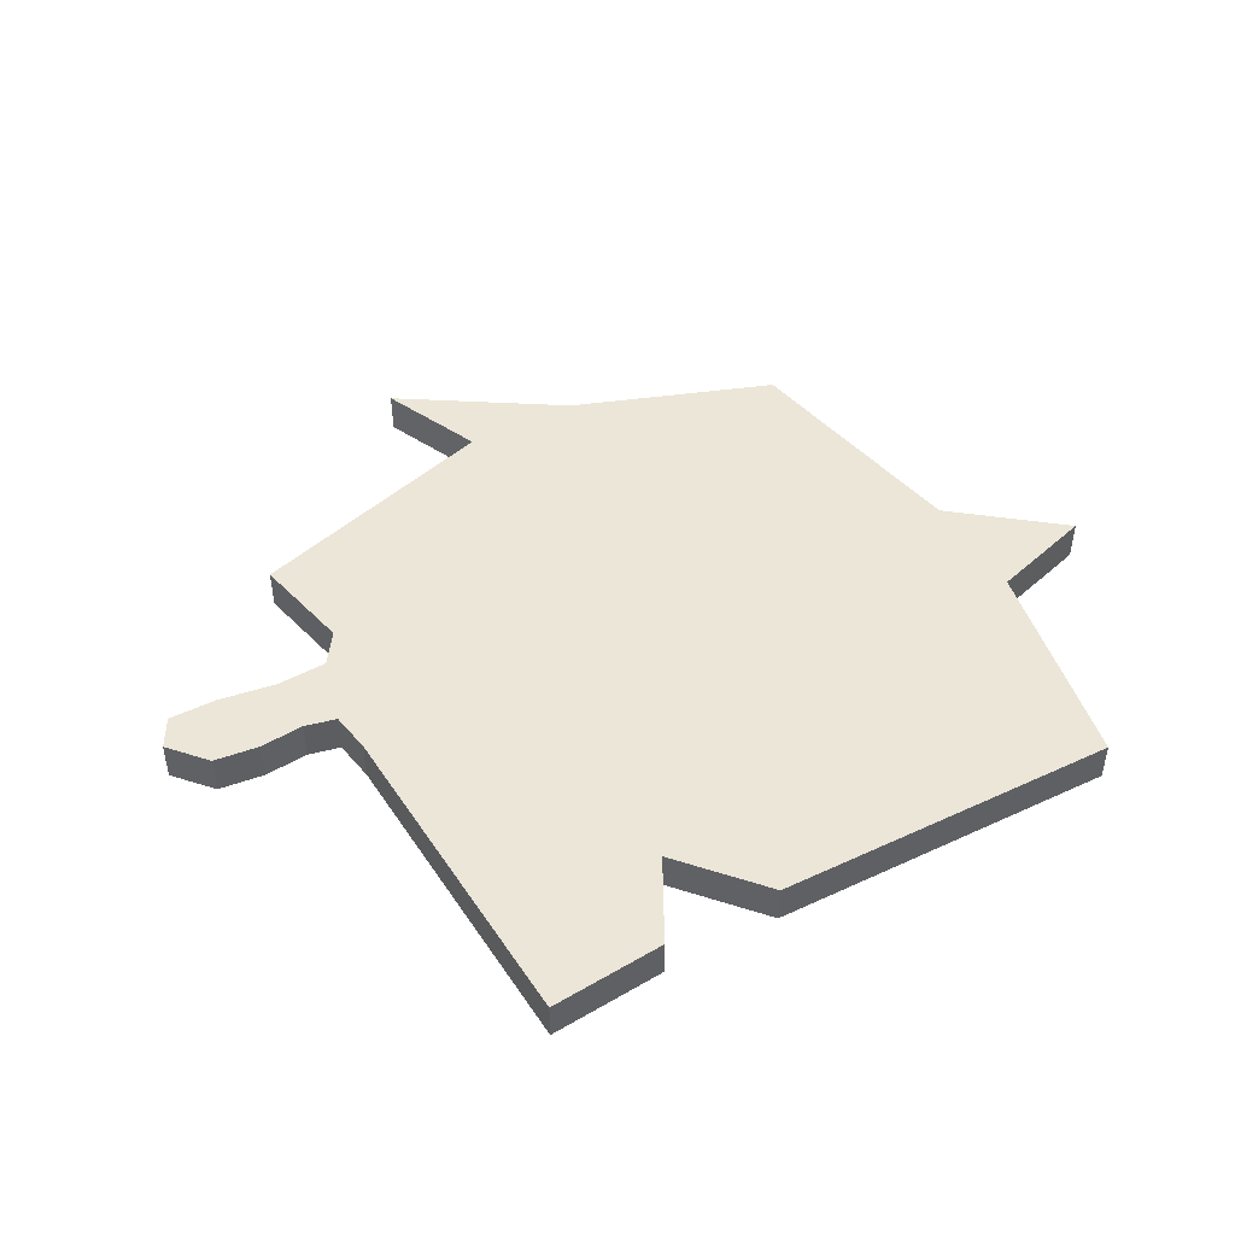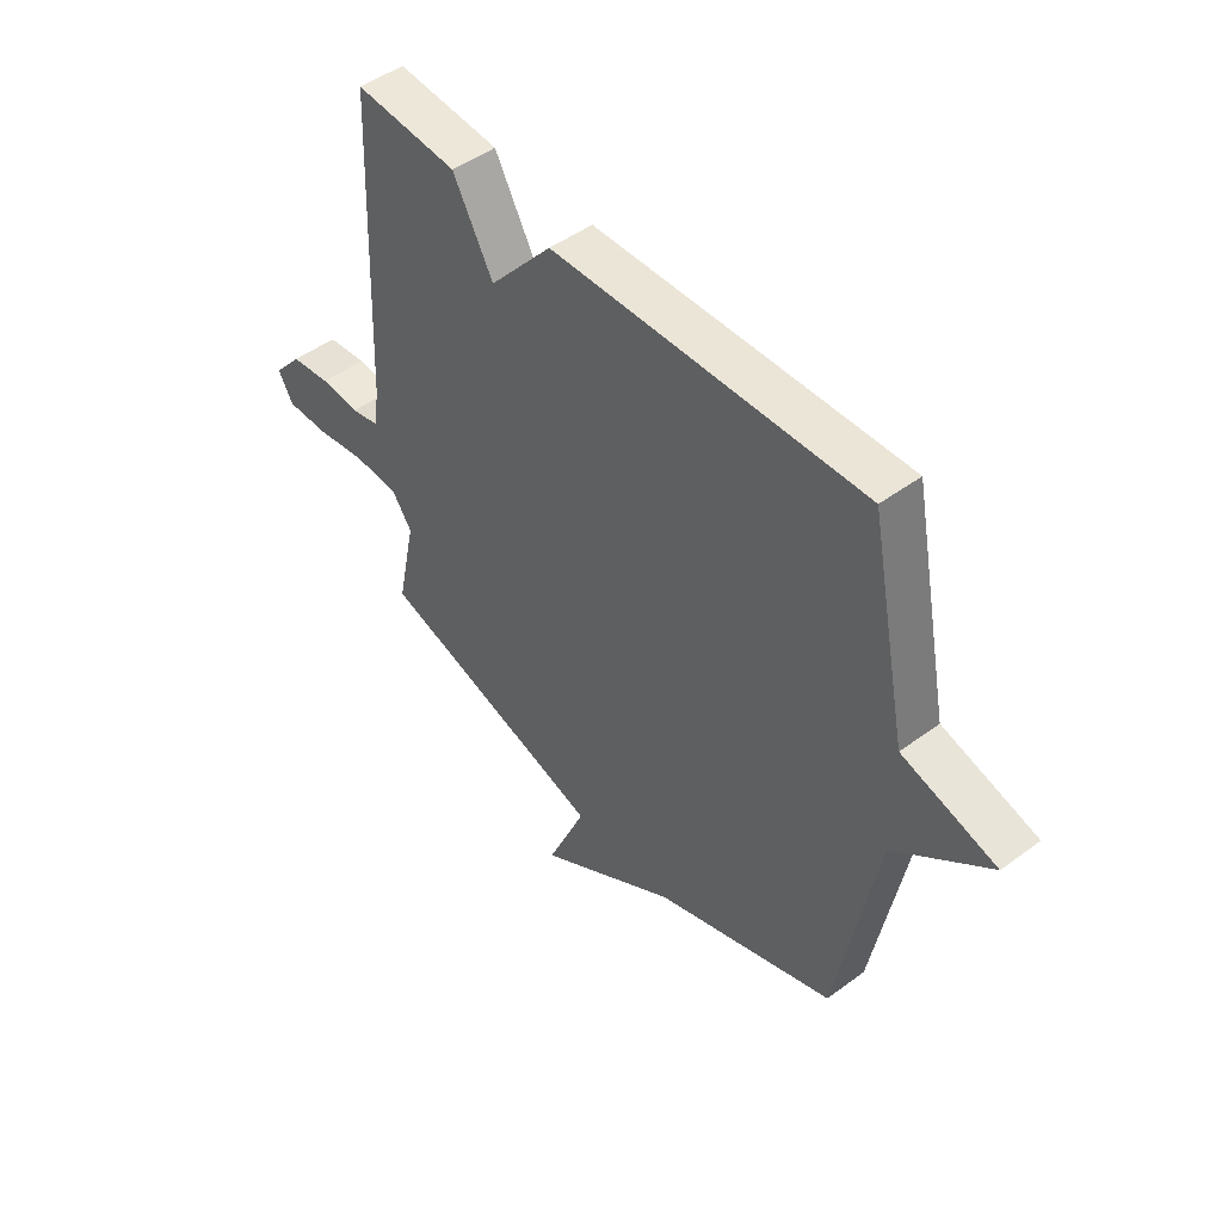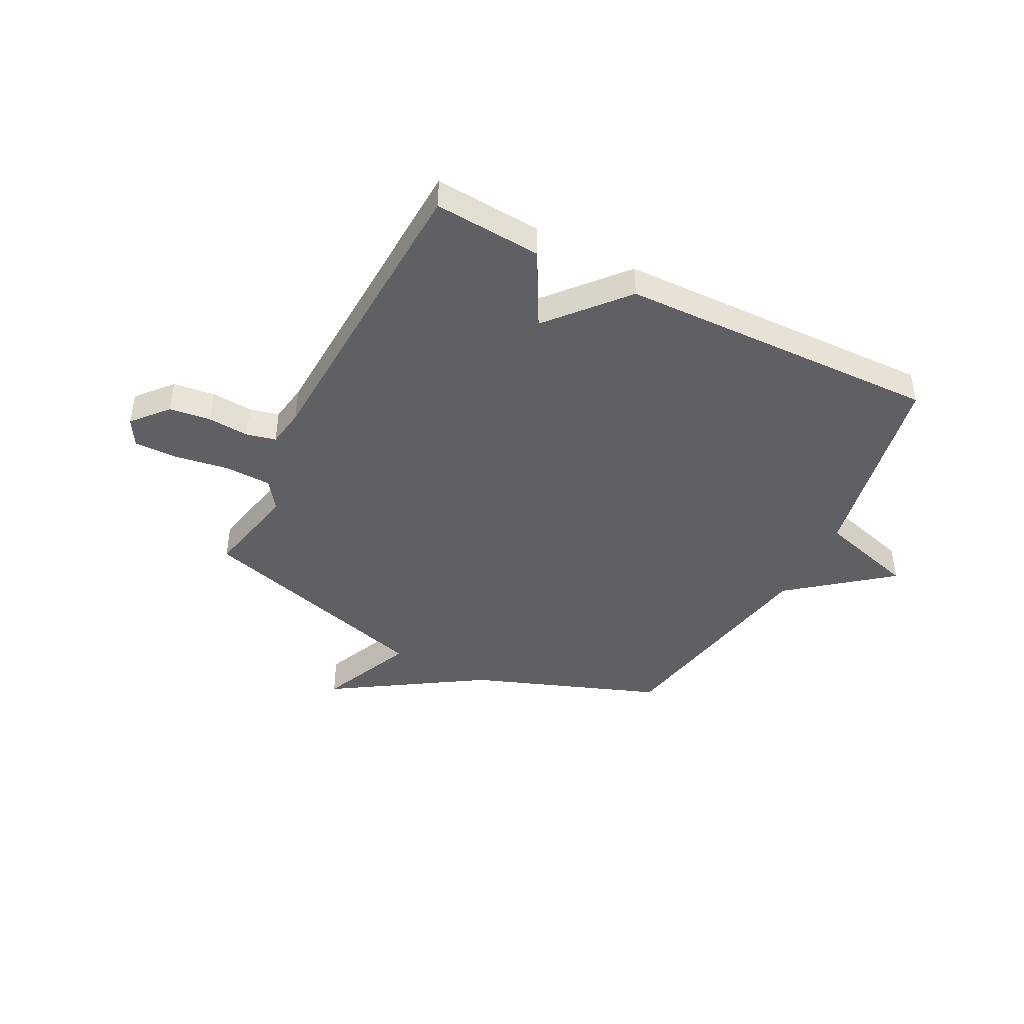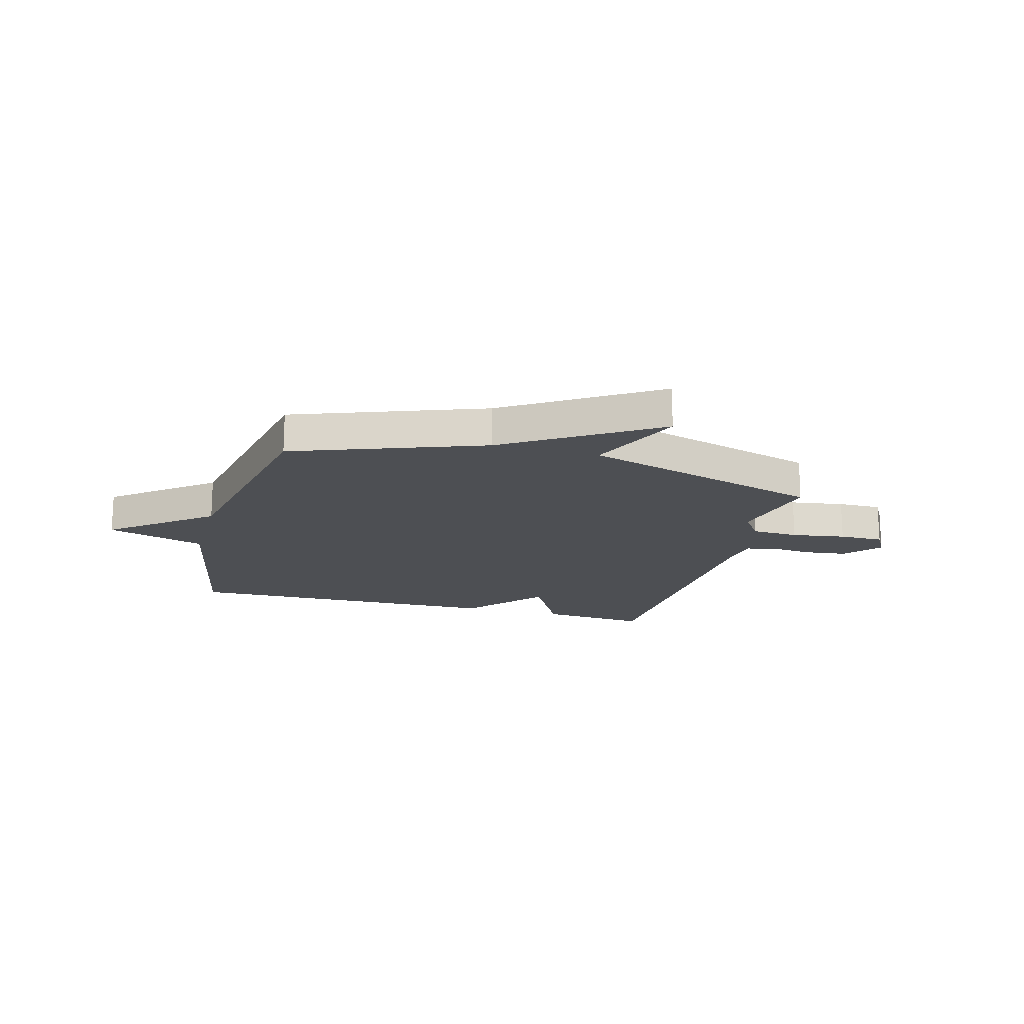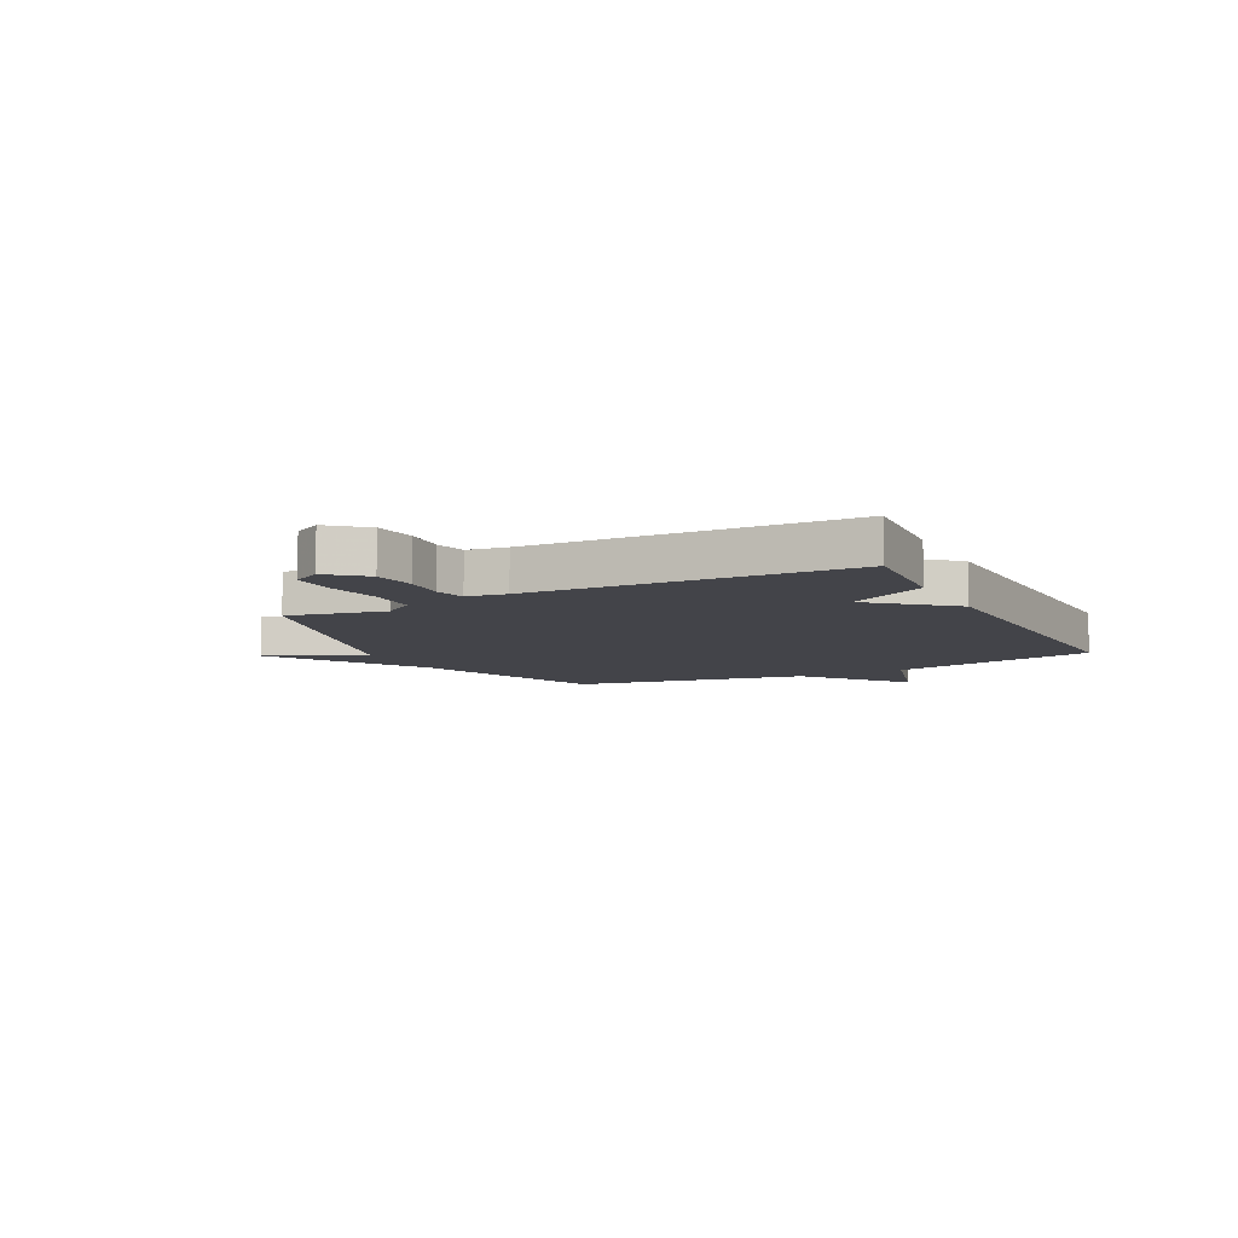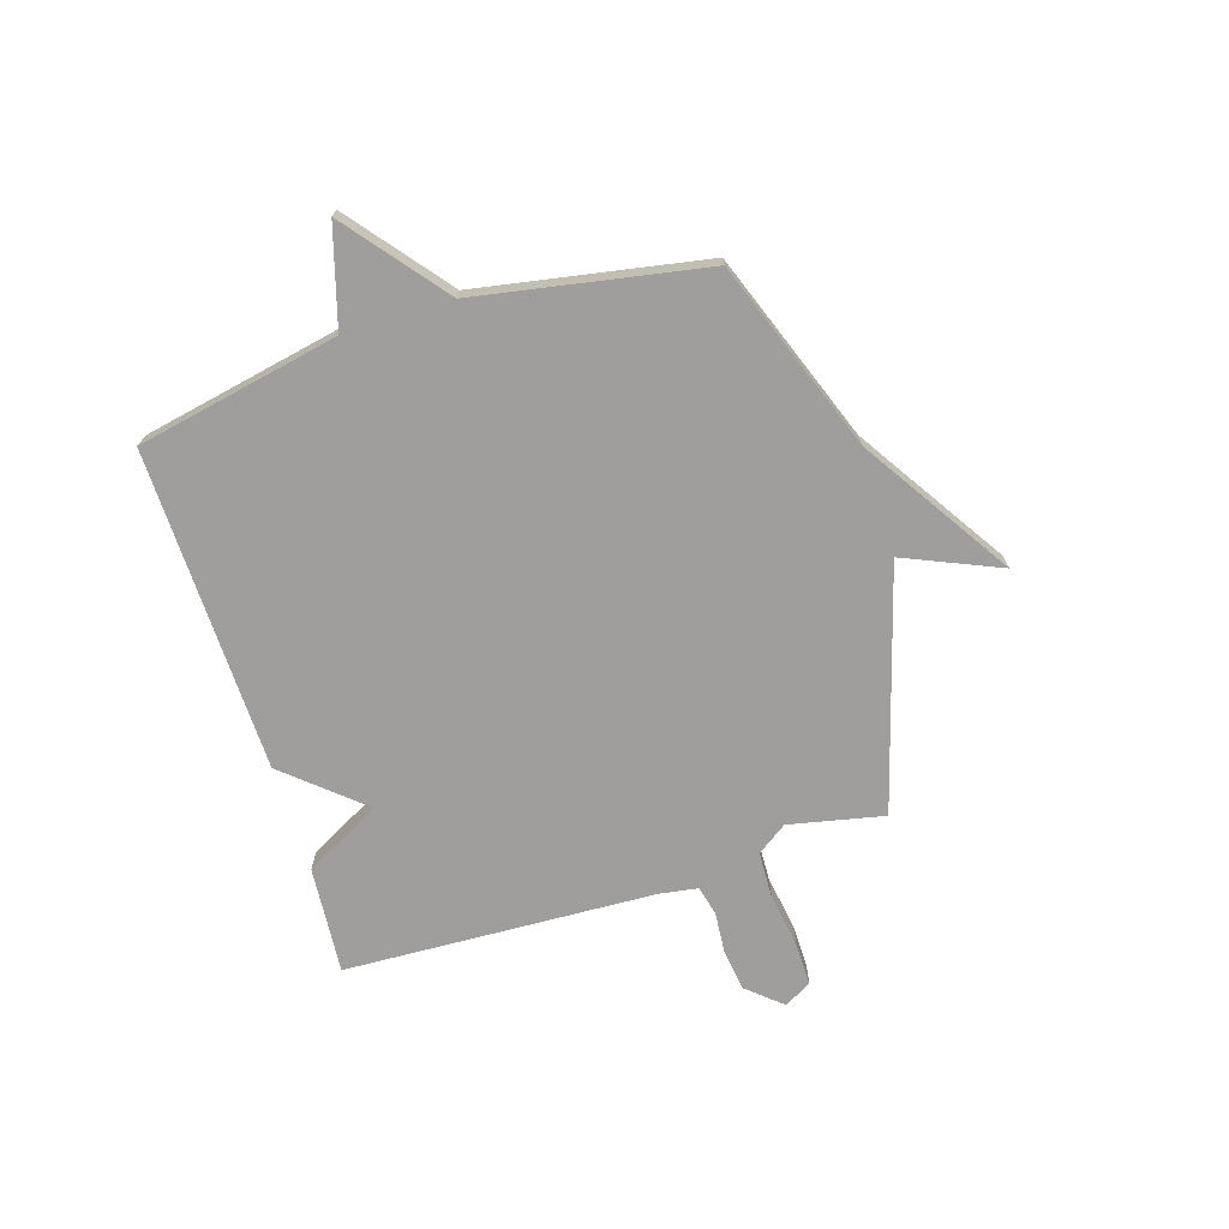
<metadata>
{"format":"obj","ext":"obj","renderer":"f3d","projection":"perspective","resolution":1024,"background":"white","views":[{"elev":46.4,"azim":-29.3,"up":"+Y"},{"elev":48.1,"azim":50.4,"up":"+Z"},{"elev":-43.4,"azim":-27.2,"up":"+Y"},{"elev":-17.5,"azim":164.5,"up":"+Y"},{"elev":-8.5,"azim":-62.8,"up":"+Y"},{"elev":-71.0,"azim":107.3,"up":"+Y"}]}
</metadata>
<code>
v 0.5 0.07 0.5
v 0.576 0.07 0.124
v 0.759 0.07 0.071
v 0.576 0.07 -0.076
v 0.5 0.07 -0.5
v 0.149 0.07 -0.631
v -0.127 0.07 -0.809
v -0.051 0.07 -0.631
v -0.5 0.07 -0.5
v -0.463 0.07 -0.324
v -0.502 0.07 -0.268
v -0.589 0.07 -0.265
v -0.689 0.07 -0.281
v -0.771 0.07 -0.282
v -0.8 0.07 -0.231
v -0.744 0.07 -0.166
v -0.666 0.07 -0.156
v -0.59 0.07 -0.162
v -0.535 0.07 -0.149
v -0.524 0.07 -0.077
v -0.5 0.07 0.5
v -0.3 0.07 0.485
v -0.222 0.07 0.343
v -0.1 0.07 0.485
v 0.5 0 0.5
v 0.576 0 0.124
v 0.759 0 0.071
v 0.576 0 -0.076
v 0.5 0 -0.5
v 0.149 0 -0.631
v -0.127 0 -0.809
v -0.051 0 -0.631
v -0.5 0 -0.5
v -0.463 0 -0.324
v -0.502 0 -0.268
v -0.589 0 -0.265
v -0.689 0 -0.281
v -0.771 0 -0.282
v -0.8 0 -0.231
v -0.744 0 -0.166
v -0.666 0 -0.156
v -0.59 0 -0.162
v -0.535 0 -0.149
v -0.524 0 -0.077
v -0.5 0 0.5
v -0.3 0 0.485
v -0.222 0 0.343
v -0.1 0 0.485
f 23 24 1 2
f 20 21 22 23
f 2 3 4
f 23 2 4
f 20 23 4
f 19 20 4
f 4 5 6
f 19 4 6
f 18 19 6
f 16 17 18
f 15 16 18
f 14 15 18
f 13 14 18
f 12 13 18
f 11 12 18
f 11 18 6
f 10 11 6
f 8 9 10 6
f 6 7 8
f 26 25 48 47
f 47 46 45 44
f 28 27 26
f 28 26 47
f 28 47 44
f 28 44 43
f 30 29 28
f 30 28 43
f 30 43 42
f 42 41 40
f 42 40 39
f 42 39 38
f 42 38 37
f 42 37 36
f 42 36 35
f 30 42 35
f 30 35 34
f 30 34 33 32
f 32 31 30
f 1 25 26 2
f 2 26 27 3
f 3 27 28 4
f 4 28 29 5
f 5 29 30 6
f 6 30 31 7
f 7 31 32 8
f 8 32 33 9
f 9 33 34 10
f 10 34 35 11
f 11 35 36 12
f 12 36 37 13
f 13 37 38 14
f 14 38 39 15
f 15 39 40 16
f 16 40 41 17
f 17 41 42 18
f 18 42 43 19
f 19 43 44 20
f 20 44 45 21
f 21 45 46 22
f 22 46 47 23
f 23 47 48 24
f 24 48 25 1

</code>
